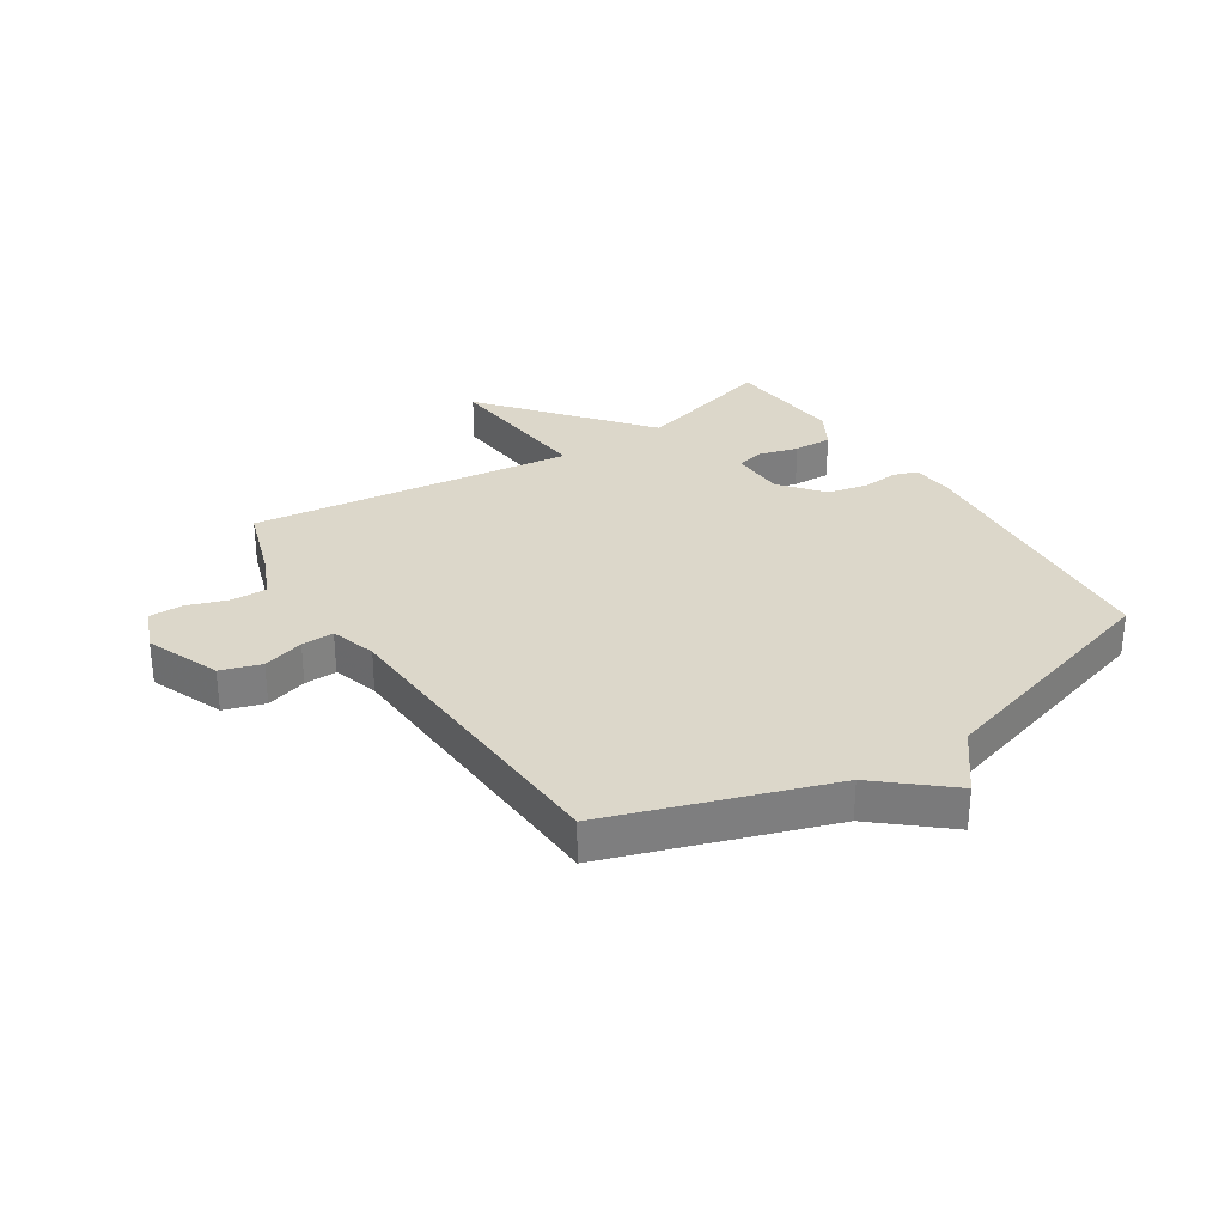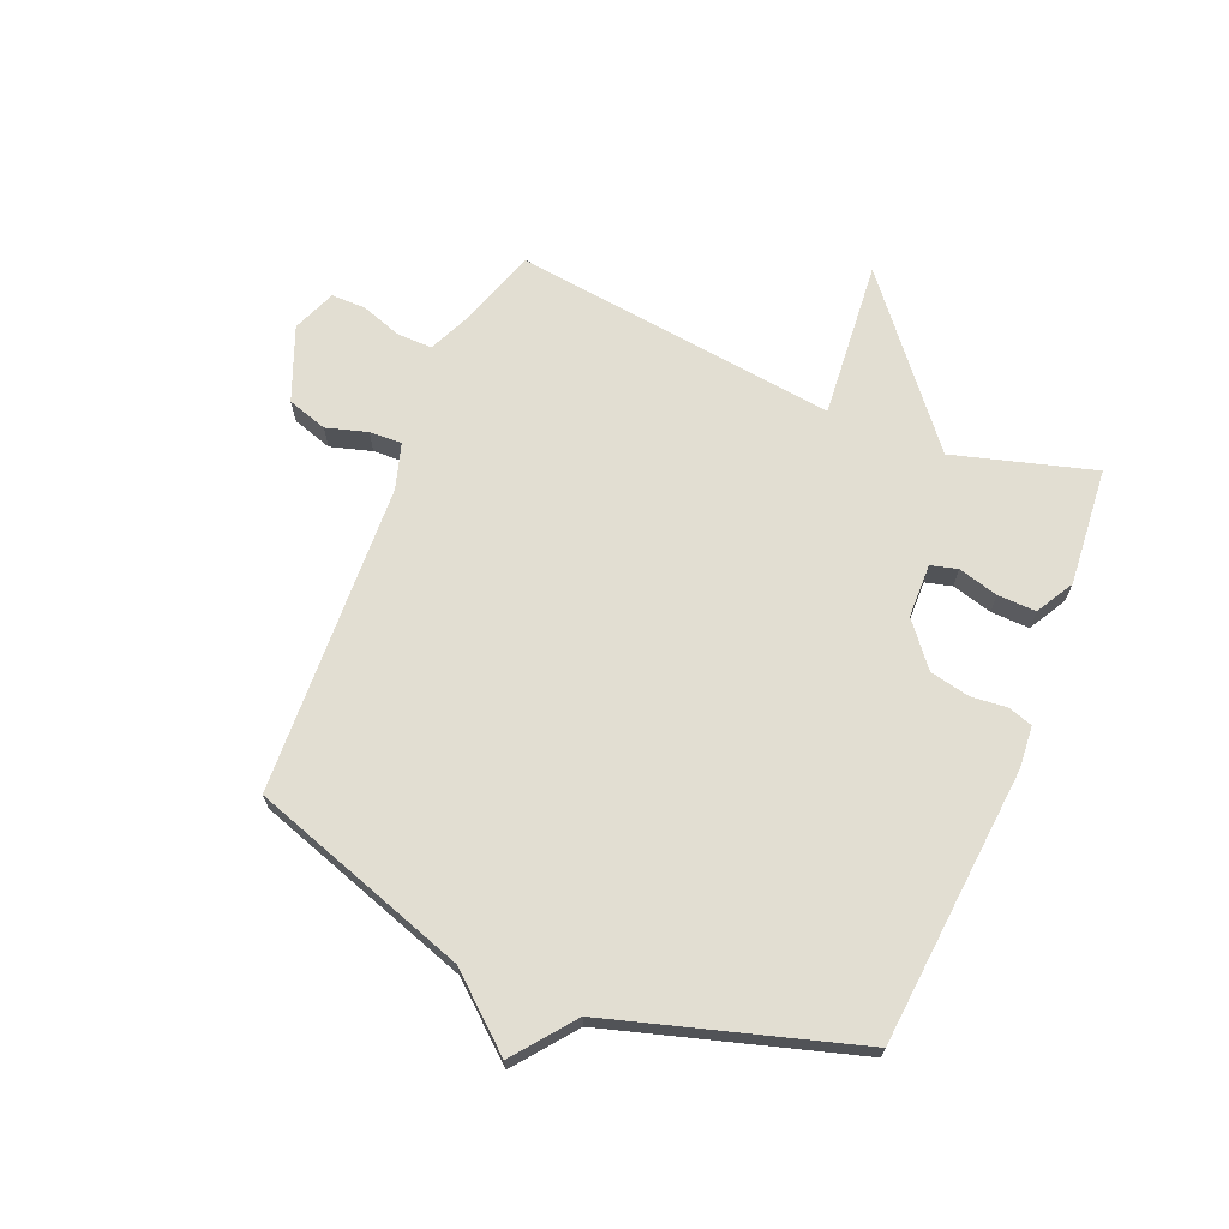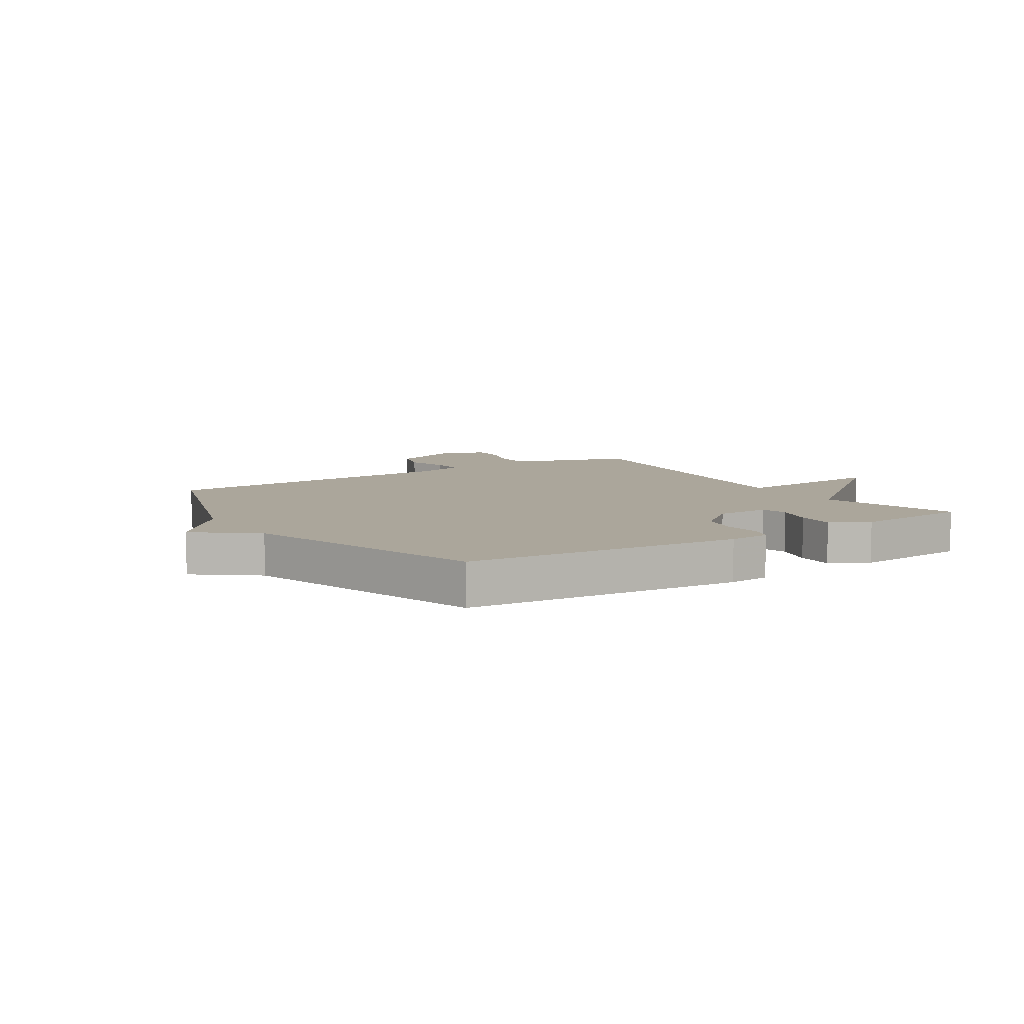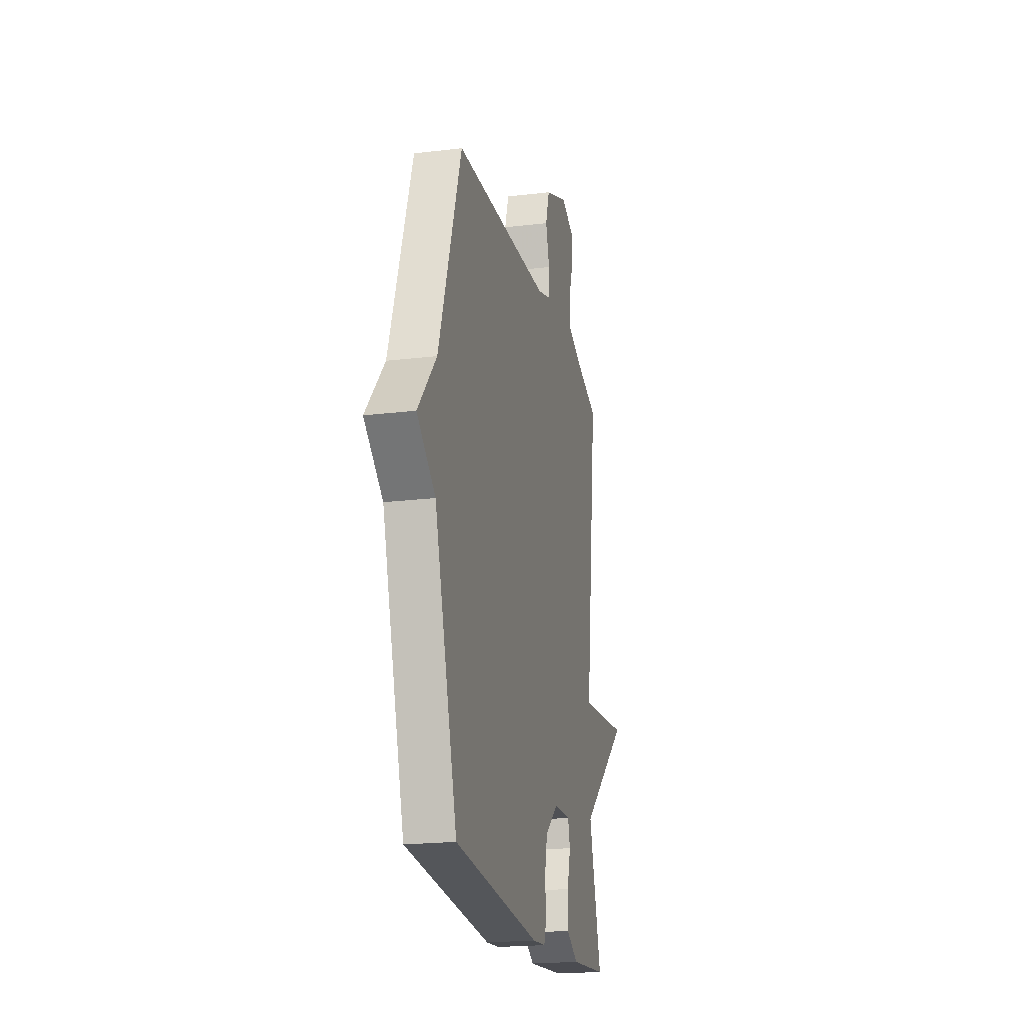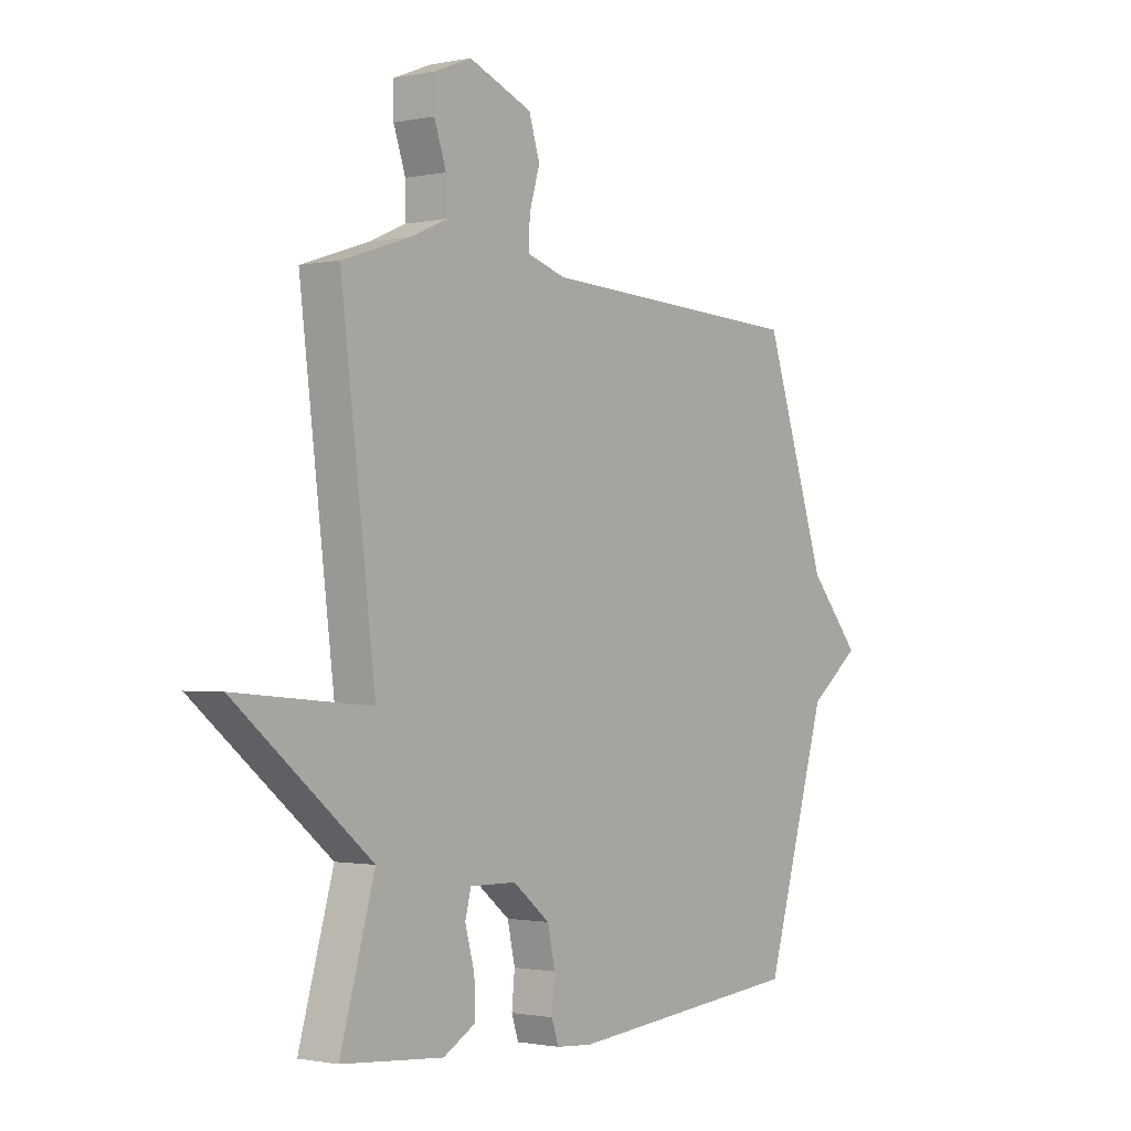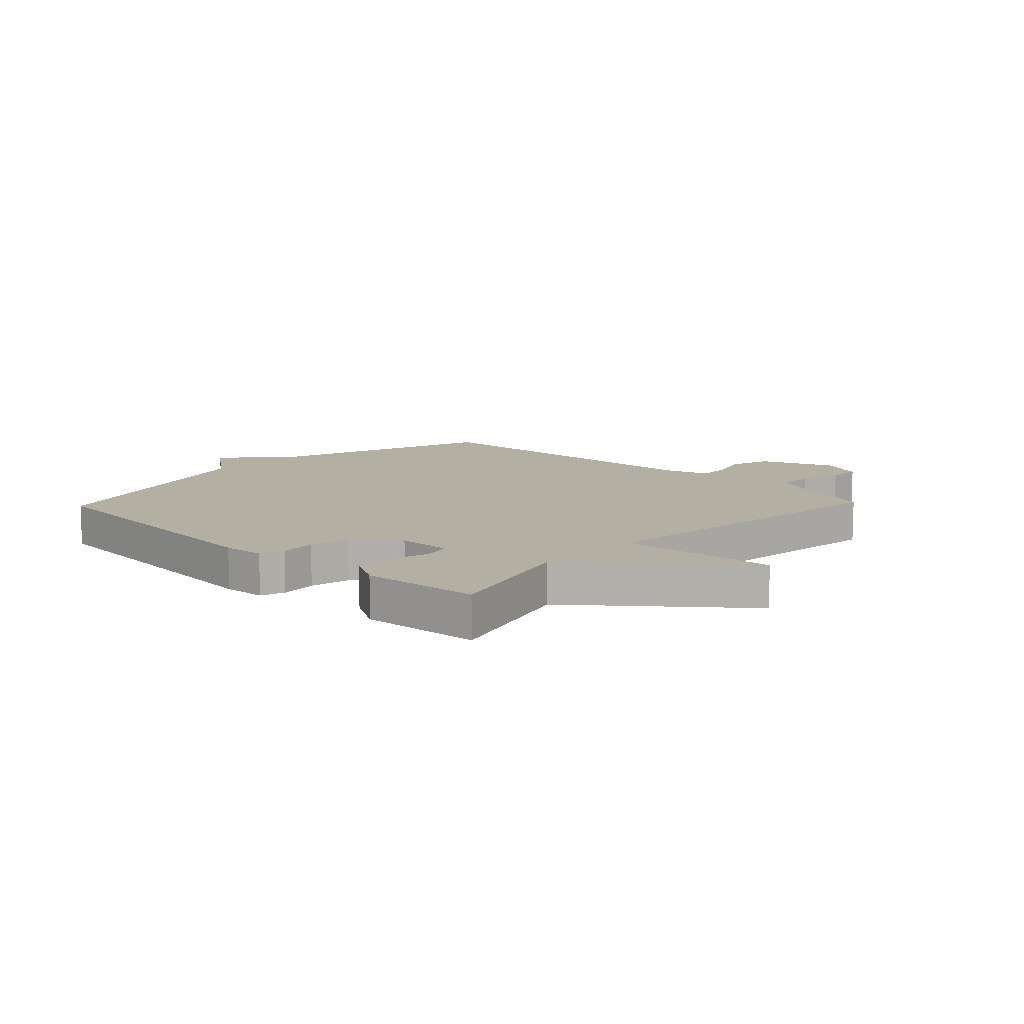
<metadata>
{"format":"obj","ext":"obj","renderer":"f3d","projection":"perspective","resolution":1024,"background":"white","views":[{"elev":30.7,"azim":57.1,"up":"+Y"},{"elev":68.0,"azim":112.6,"up":"+Y"},{"elev":7.9,"azim":147.2,"up":"+Y"},{"elev":-20.3,"azim":102.5,"up":"+Z"},{"elev":-1.2,"azim":-52.9,"up":"+Z"},{"elev":11.2,"azim":-136.5,"up":"+Y"}]}
</metadata>
<code>
v -0.5 0.07 -0.5
v -0.431 0.07 -0.258
v -0.703 0.07 -0.034
v -0.431 0.07 -0.058
v -0.5 0.07 0.5
v -0.364 0.07 0.545
v -0.292 0.07 0.577
v -0.293 0.07 0.638
v -0.317 0.07 0.708
v -0.317 0.07 0.767
v -0.242 0.07 0.797
v -0.115 0.07 0.746
v -0.093 0.07 0.677
v -0.114 0.07 0.606
v -0.116 0.07 0.55
v -0.037 0.07 0.526
v 0.5 0.07 0.5
v 0.626 0.07 0.123
v 0.729 0.07 0.003
v 0.626 0.07 -0.077
v 0.5 0.07 -0.5
v 0.022 0.07 -0.541
v -0.05 0.07 -0.535
v -0.064 0.07 -0.493
v -0.058 0.07 -0.431
v -0.073 0.07 -0.362
v -0.147 0.07 -0.302
v -0.24 0.07 -0.3
v -0.252 0.07 -0.346
v -0.233 0.07 -0.415
v -0.231 0.07 -0.481
v -0.296 0.07 -0.518
v -0.5 0 -0.5
v -0.431 0 -0.258
v -0.703 0 -0.034
v -0.431 0 -0.058
v -0.5 0 0.5
v -0.364 0 0.545
v -0.292 0 0.577
v -0.293 0 0.638
v -0.317 0 0.708
v -0.317 0 0.767
v -0.242 0 0.797
v -0.115 0 0.746
v -0.093 0 0.677
v -0.114 0 0.606
v -0.116 0 0.55
v -0.037 0 0.526
v 0.5 0 0.5
v 0.626 0 0.123
v 0.729 0 0.003
v 0.626 0 -0.077
v 0.5 0 -0.5
v 0.022 0 -0.541
v -0.05 0 -0.535
v -0.064 0 -0.493
v -0.058 0 -0.431
v -0.073 0 -0.362
v -0.147 0 -0.302
v -0.24 0 -0.3
v -0.252 0 -0.346
v -0.233 0 -0.415
v -0.231 0 -0.481
v -0.296 0 -0.518
f 32 1 2
f 31 32 2
f 30 31 2
f 29 30 2
f 2 3 4
f 29 2 4
f 28 29 4
f 4 5 6
f 28 4 6
f 27 28 6
f 26 27 6 7
f 23 24 25
f 22 23 25
f 21 22 25
f 20 21 25
f 20 25 26
f 19 20 26
f 18 19 26
f 16 17 18 26
f 15 16 26 7
f 12 13 14
f 11 12 14
f 10 11 14
f 9 10 14
f 8 9 14
f 7 8 14 15
f 34 33 64
f 34 64 63
f 34 63 62
f 34 62 61
f 36 35 34
f 36 34 61
f 36 61 60
f 38 37 36
f 38 36 60
f 38 60 59
f 39 38 59 58
f 57 56 55
f 57 55 54
f 57 54 53
f 57 53 52
f 58 57 52
f 58 52 51
f 58 51 50
f 58 50 49 48
f 39 58 48 47
f 46 45 44
f 46 44 43
f 46 43 42
f 46 42 41
f 46 41 40
f 47 46 40 39
f 1 33 34 2
f 2 34 35 3
f 3 35 36 4
f 4 36 37 5
f 5 37 38 6
f 6 38 39 7
f 7 39 40 8
f 8 40 41 9
f 9 41 42 10
f 10 42 43 11
f 11 43 44 12
f 12 44 45 13
f 13 45 46 14
f 14 46 47 15
f 15 47 48 16
f 16 48 49 17
f 17 49 50 18
f 18 50 51 19
f 19 51 52 20
f 20 52 53 21
f 21 53 54 22
f 22 54 55 23
f 23 55 56 24
f 24 56 57 25
f 25 57 58 26
f 26 58 59 27
f 27 59 60 28
f 28 60 61 29
f 29 61 62 30
f 30 62 63 31
f 31 63 64 32
f 32 64 33 1

</code>
